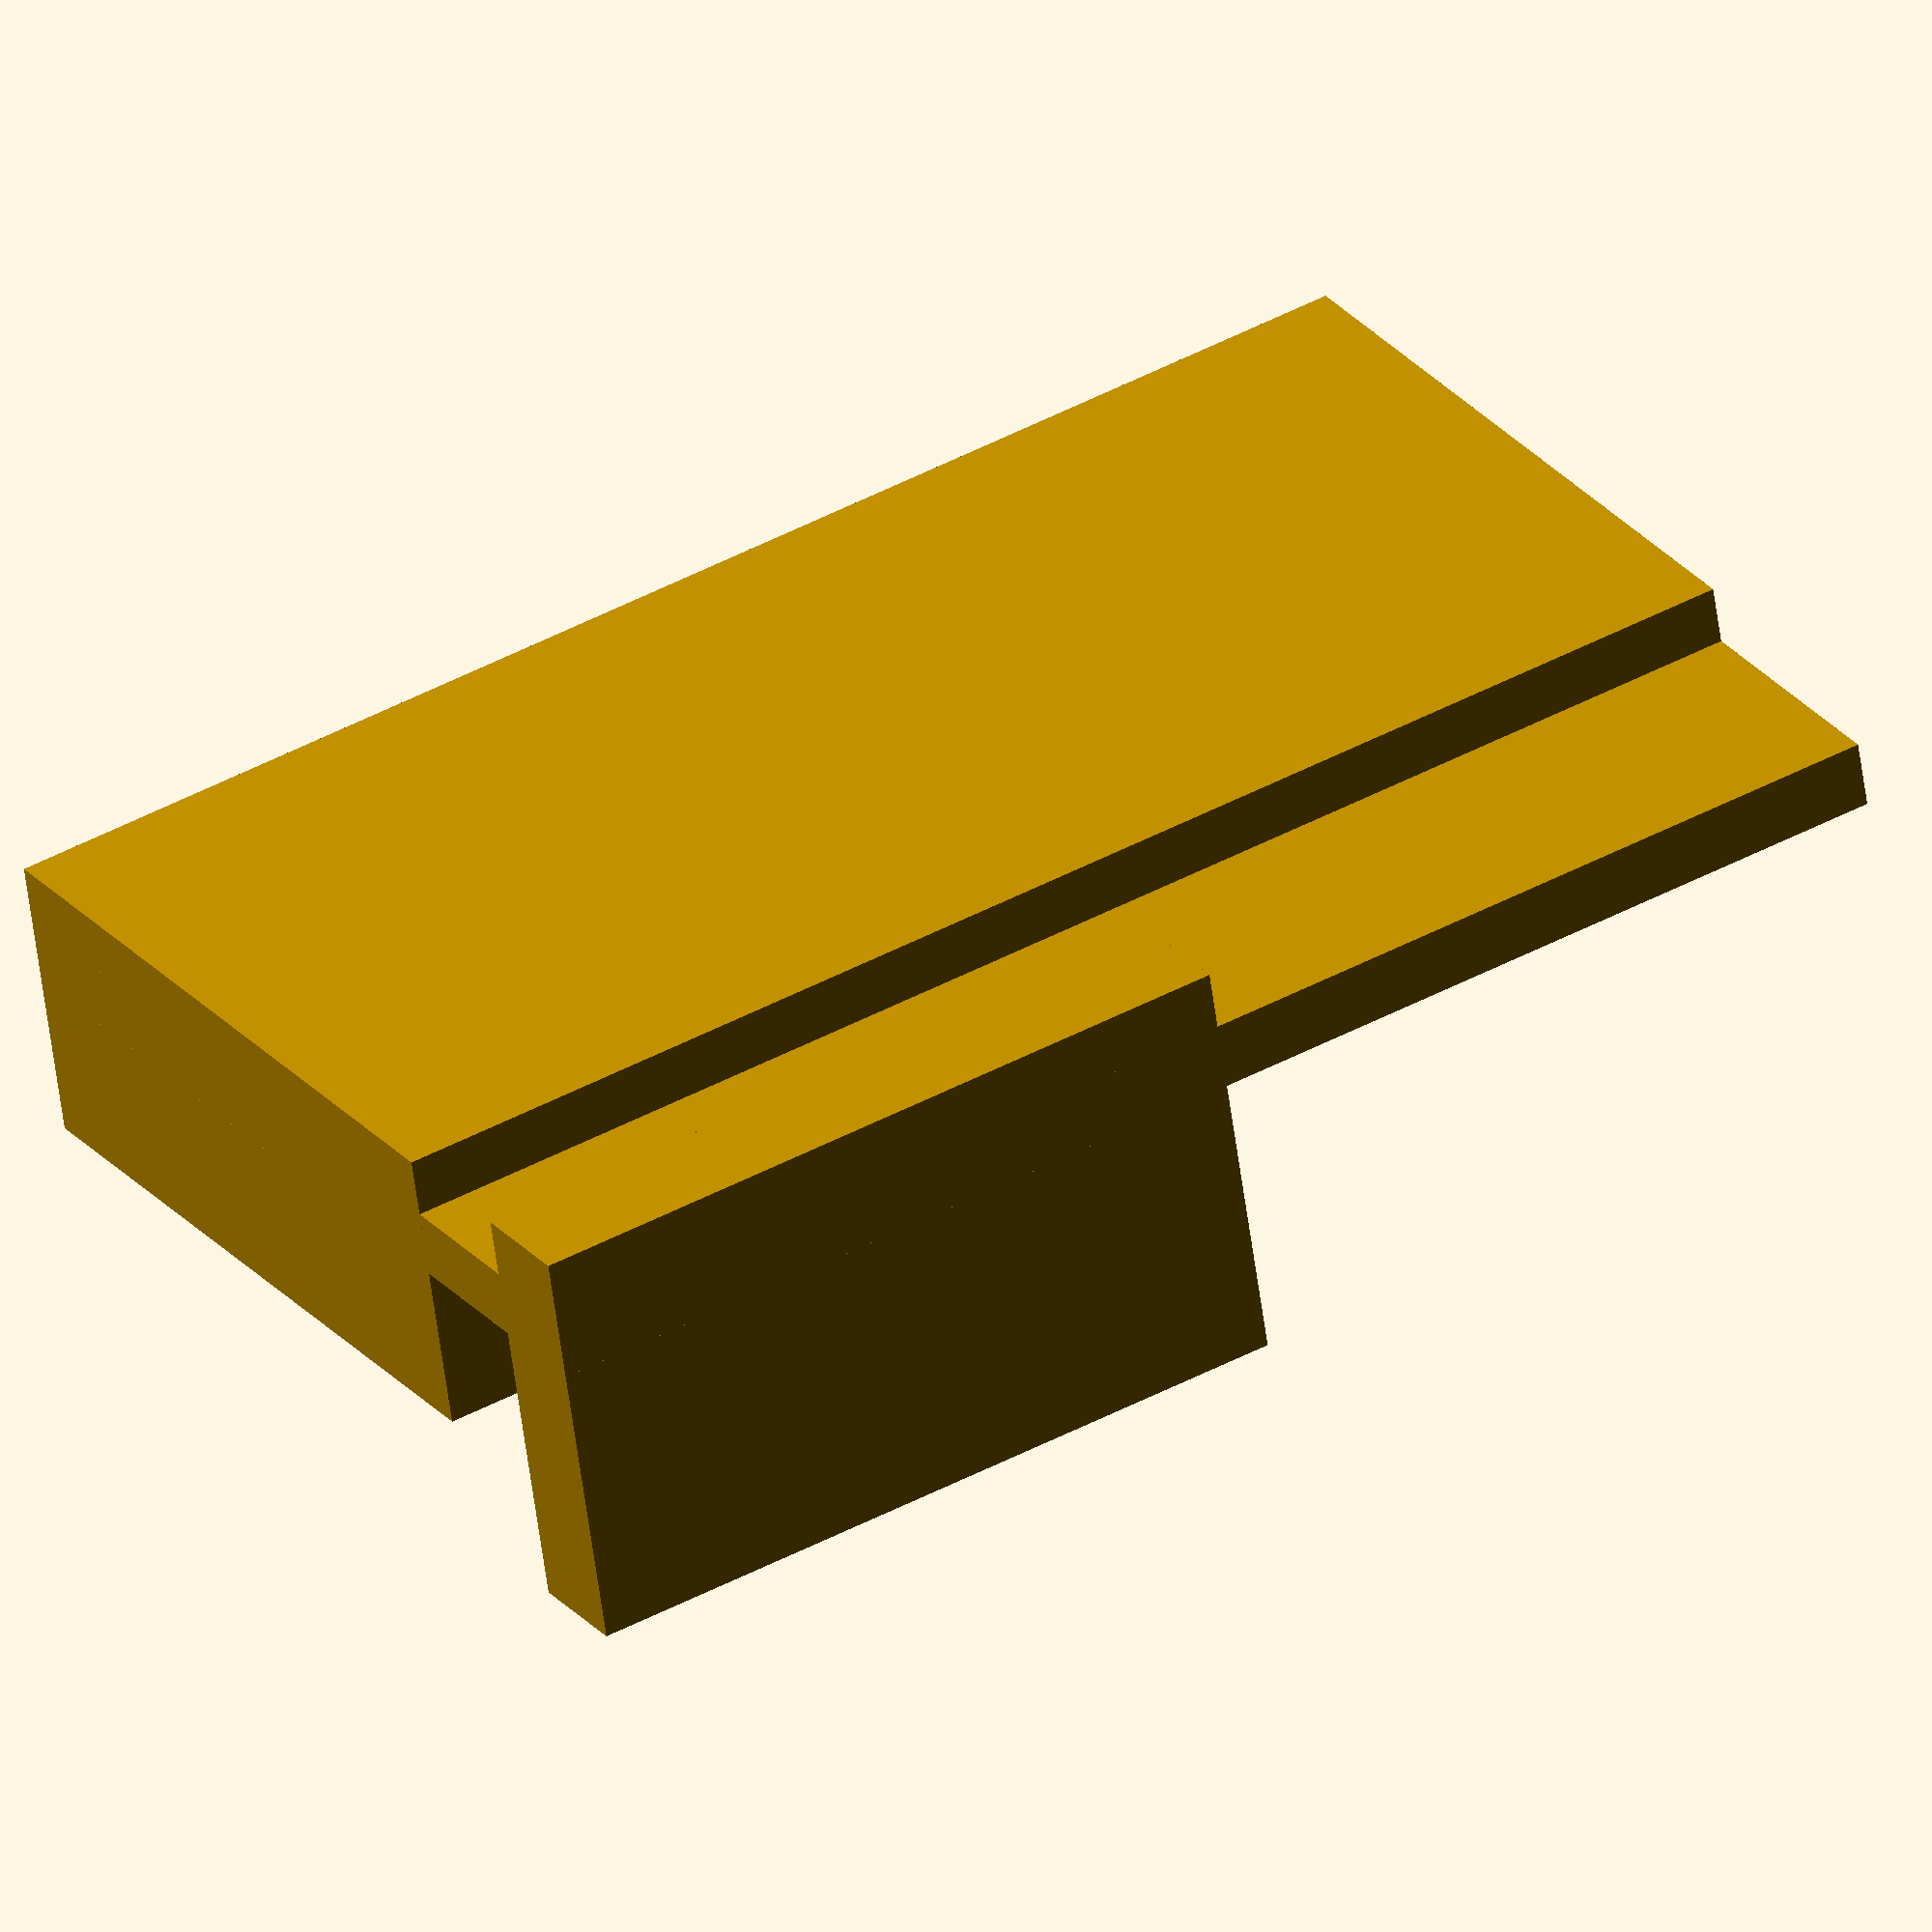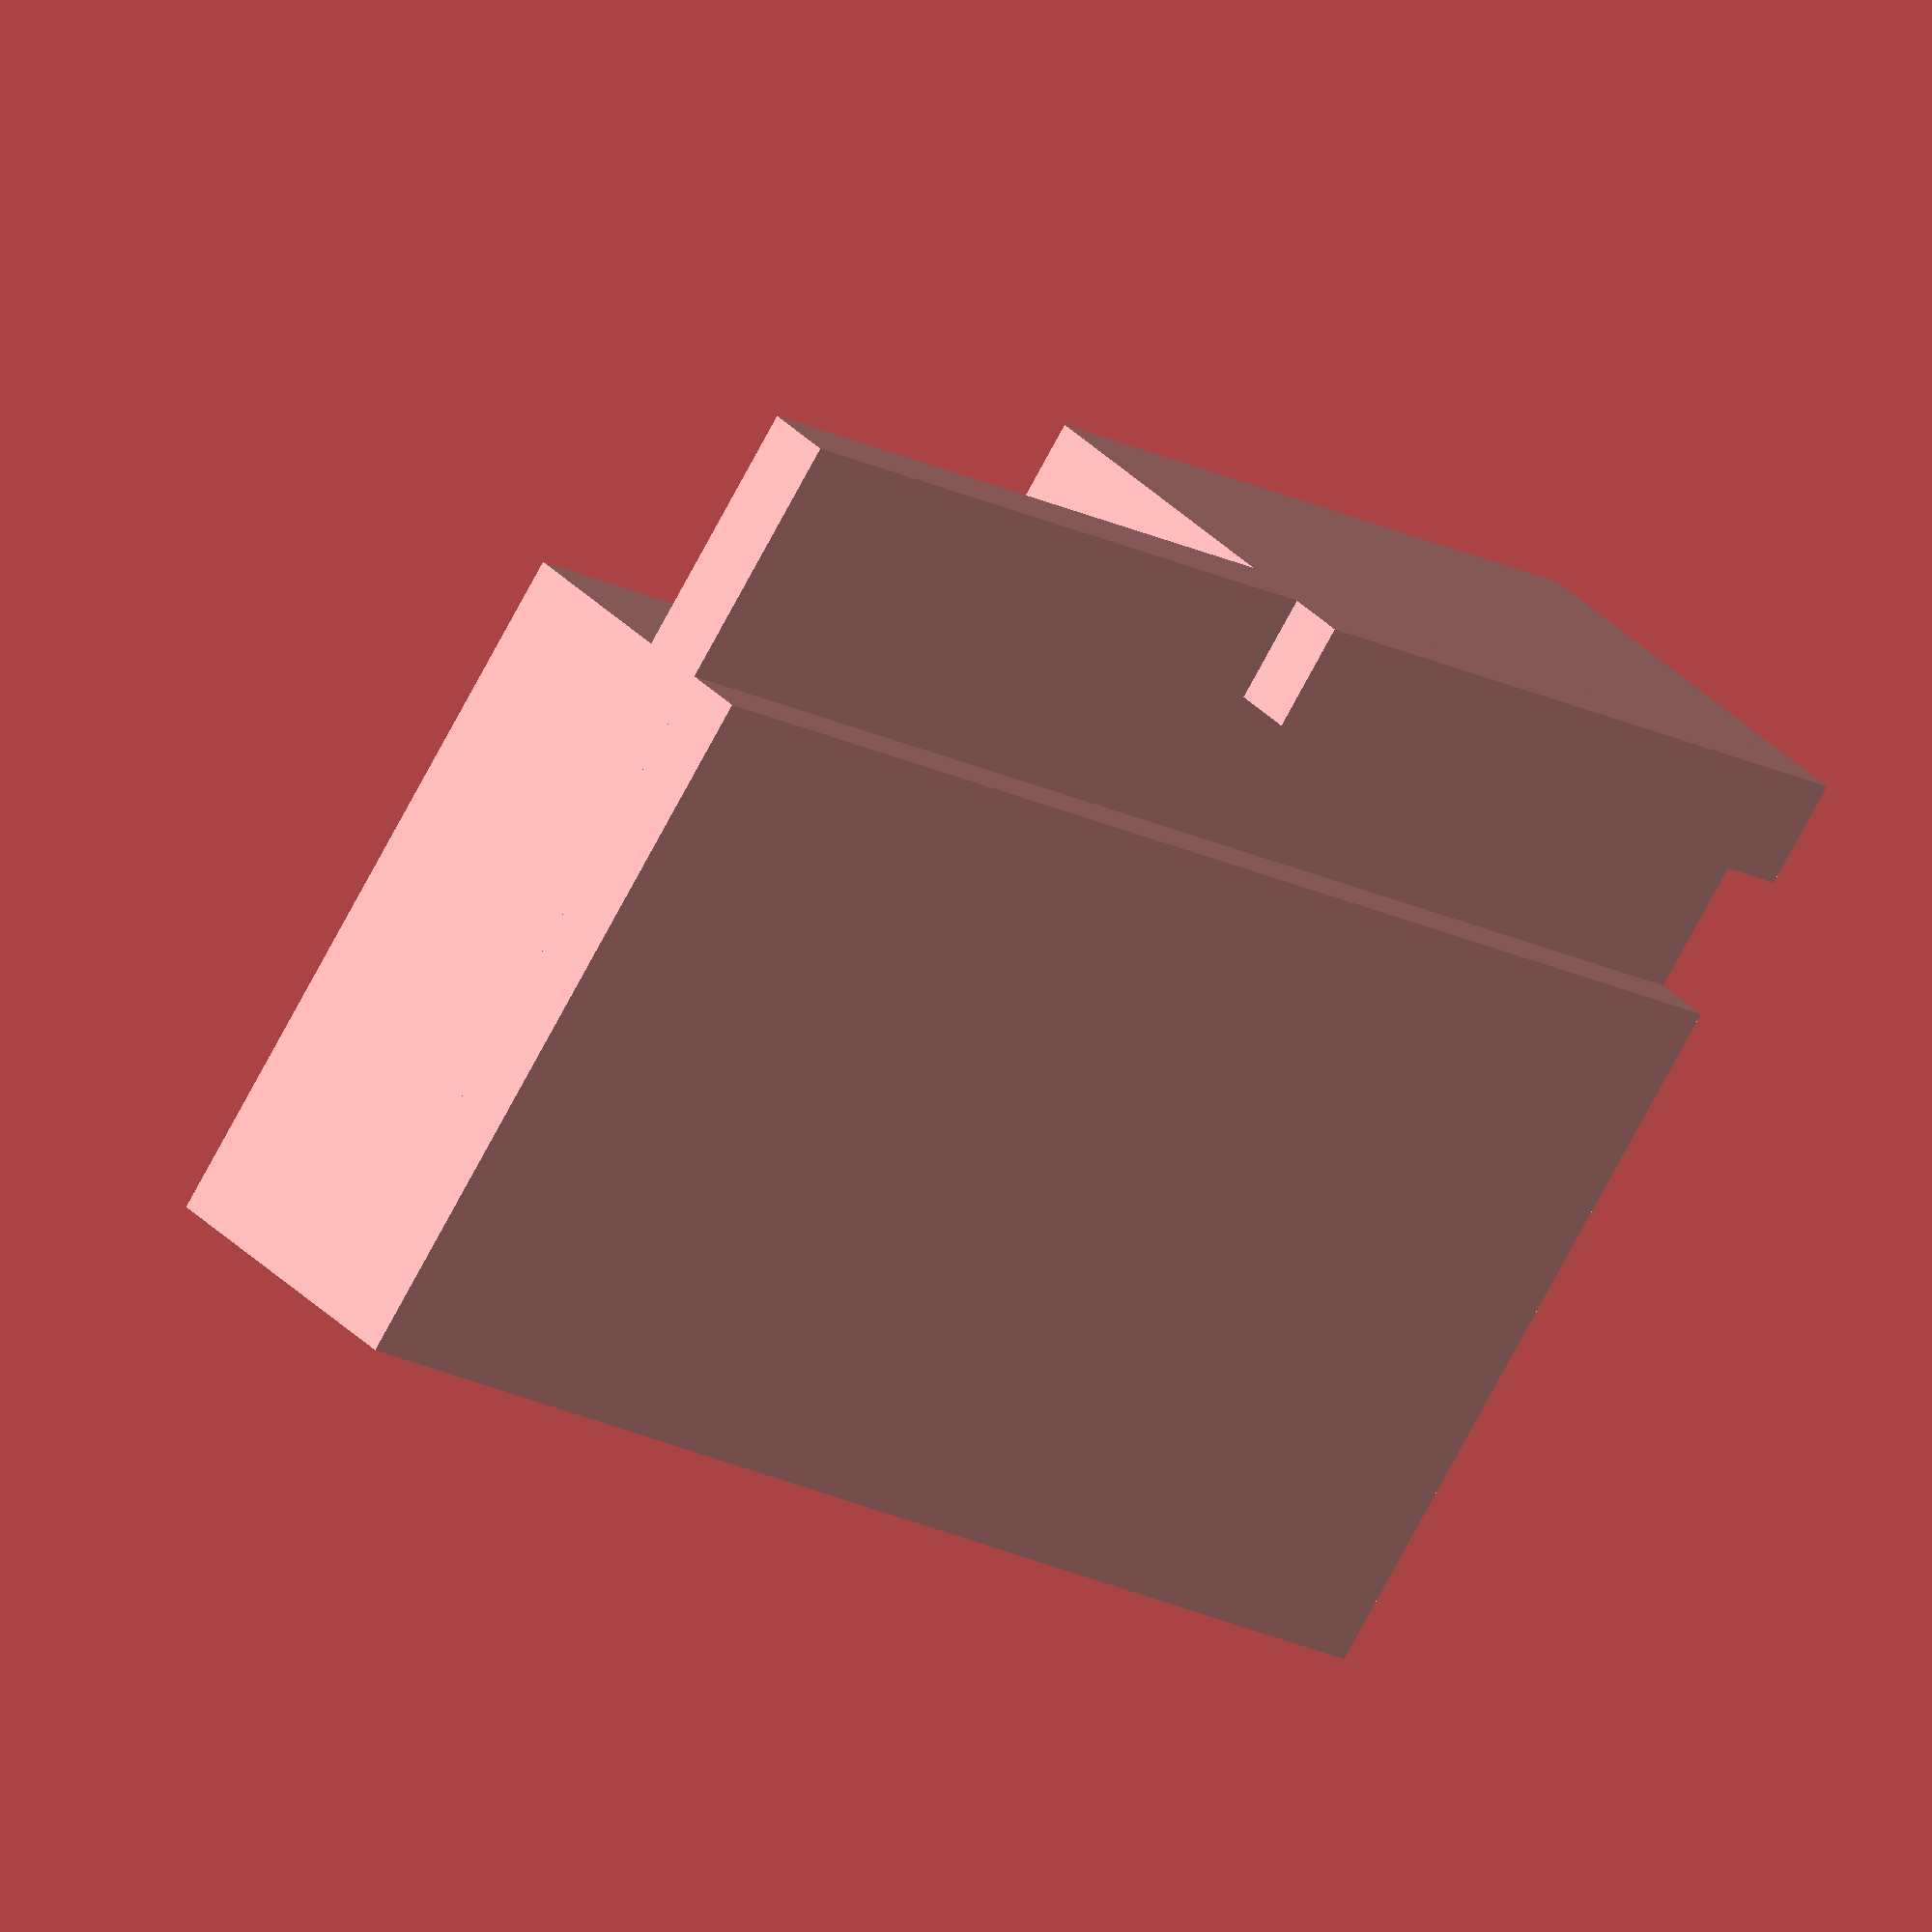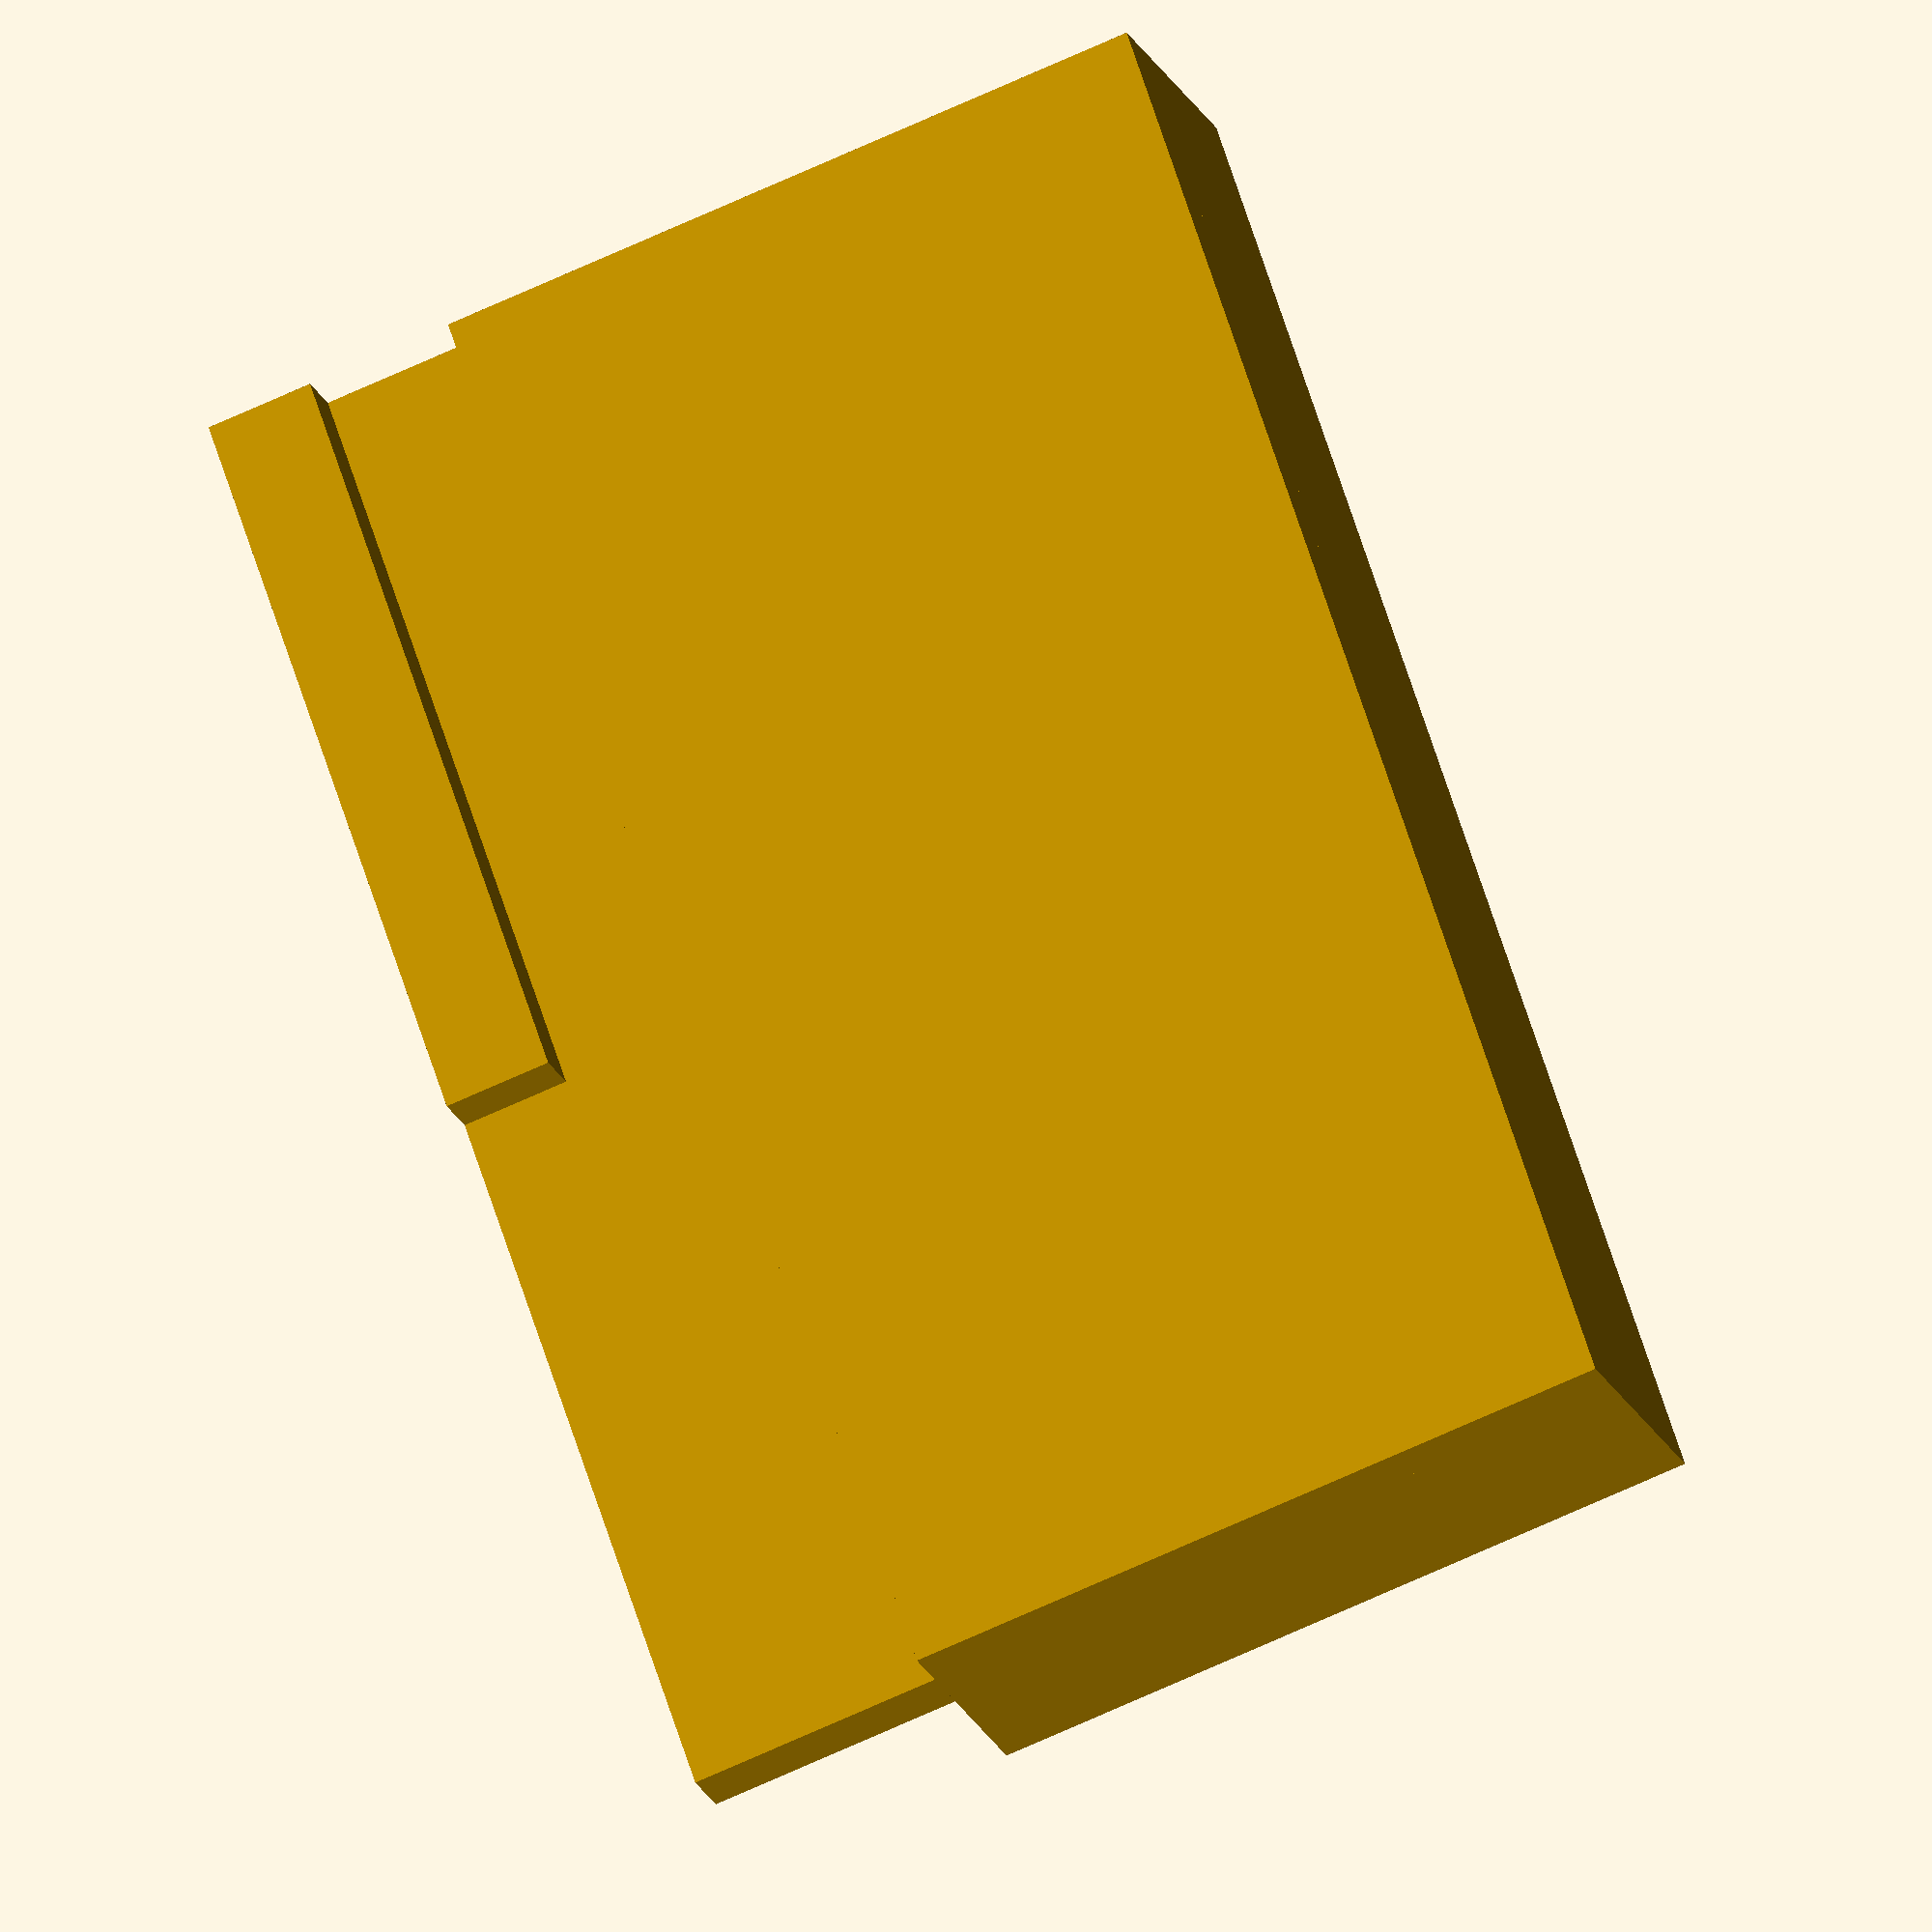
<openscad>
rotate([-90,0,0])
rotate([0,0,-90])
translate([-11.5,-17.5,-5.5])
{
	translate([0,0,4])cube([23,35,1.6]);
	translate([6,0,0])cube([17,35,7]);
	translate([0,17.22,-3])cube([2.54,17.78,10]);
}


</openscad>
<views>
elev=332.7 azim=8.9 roll=148.8 proj=o view=wireframe
elev=78.9 azim=224.3 roll=151.5 proj=o view=solid
elev=67.9 azim=223.7 roll=294.9 proj=o view=solid
</views>
